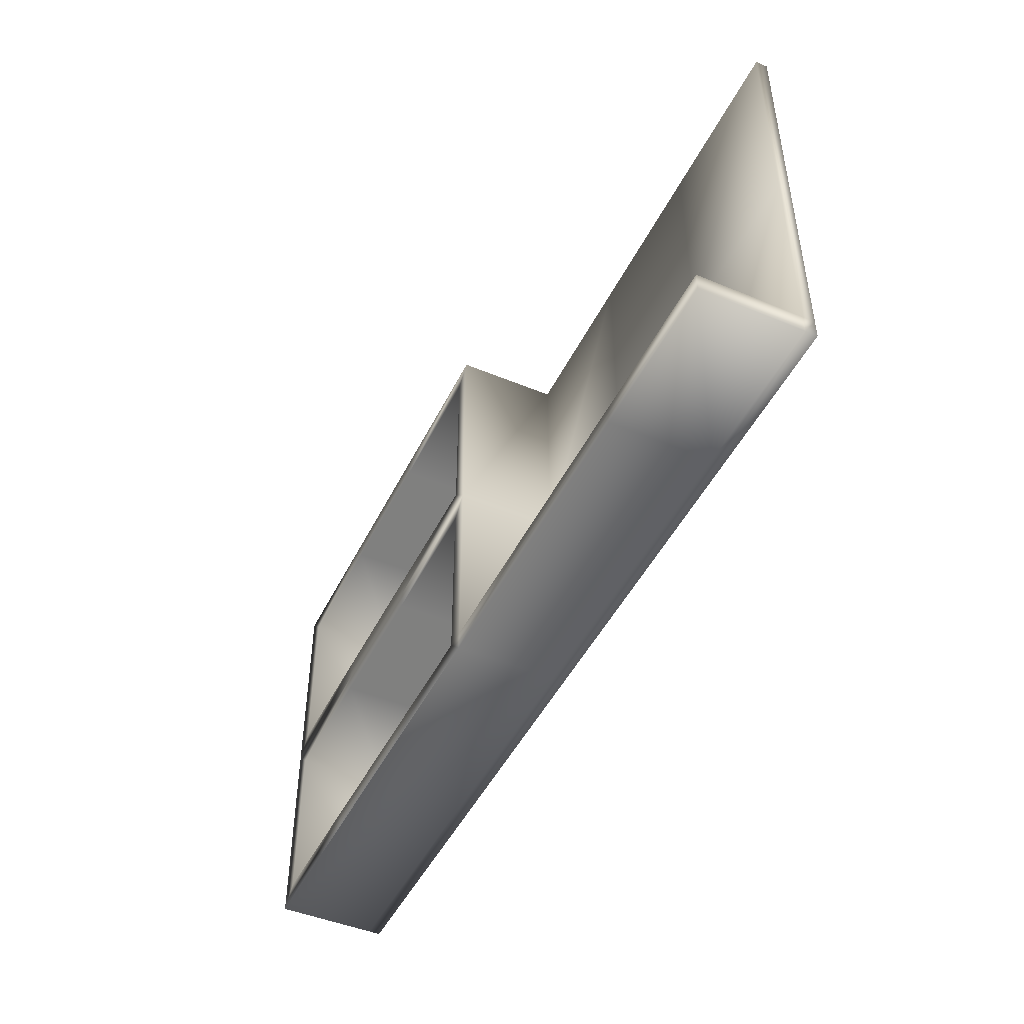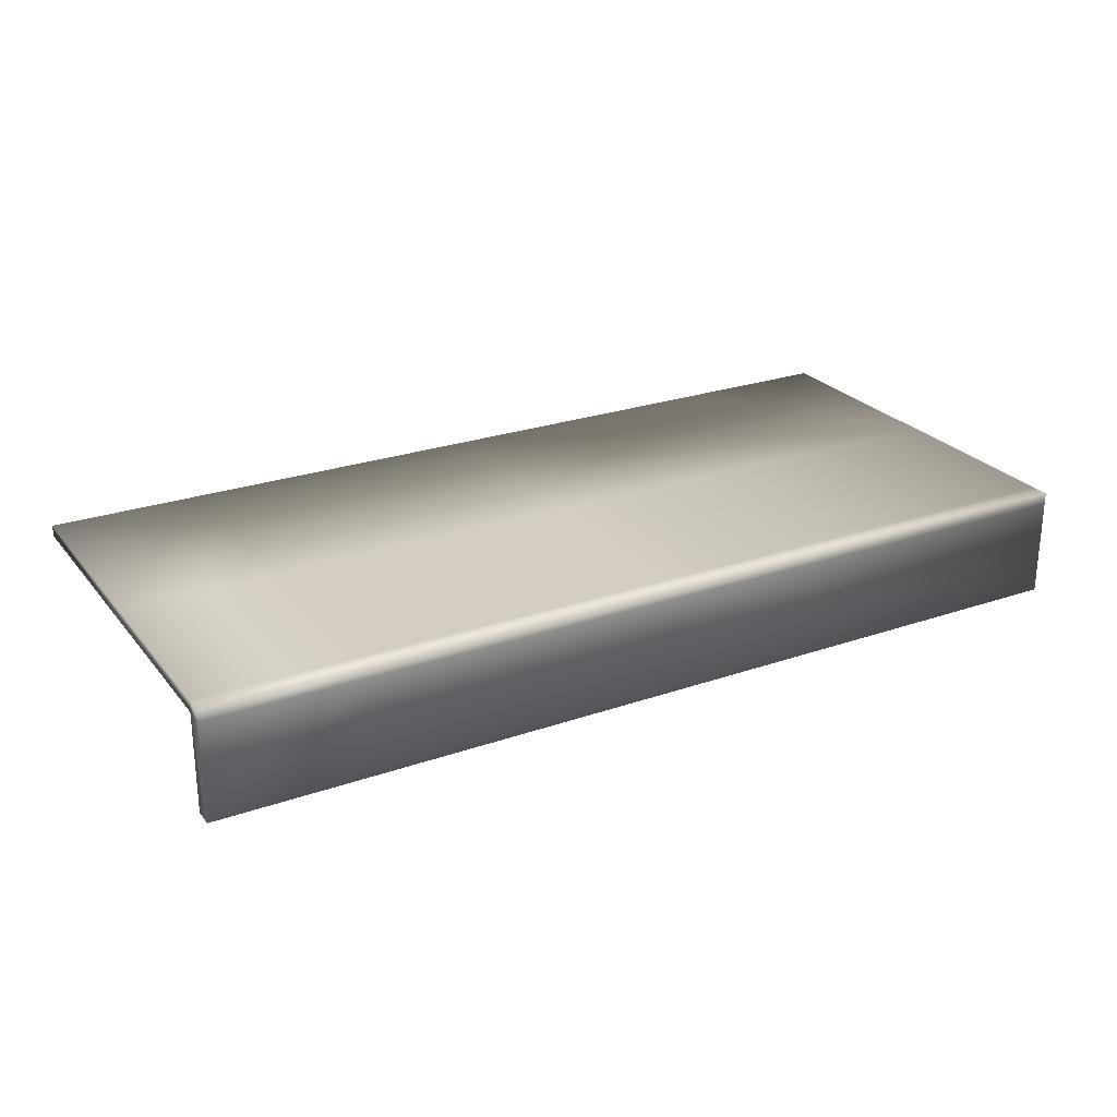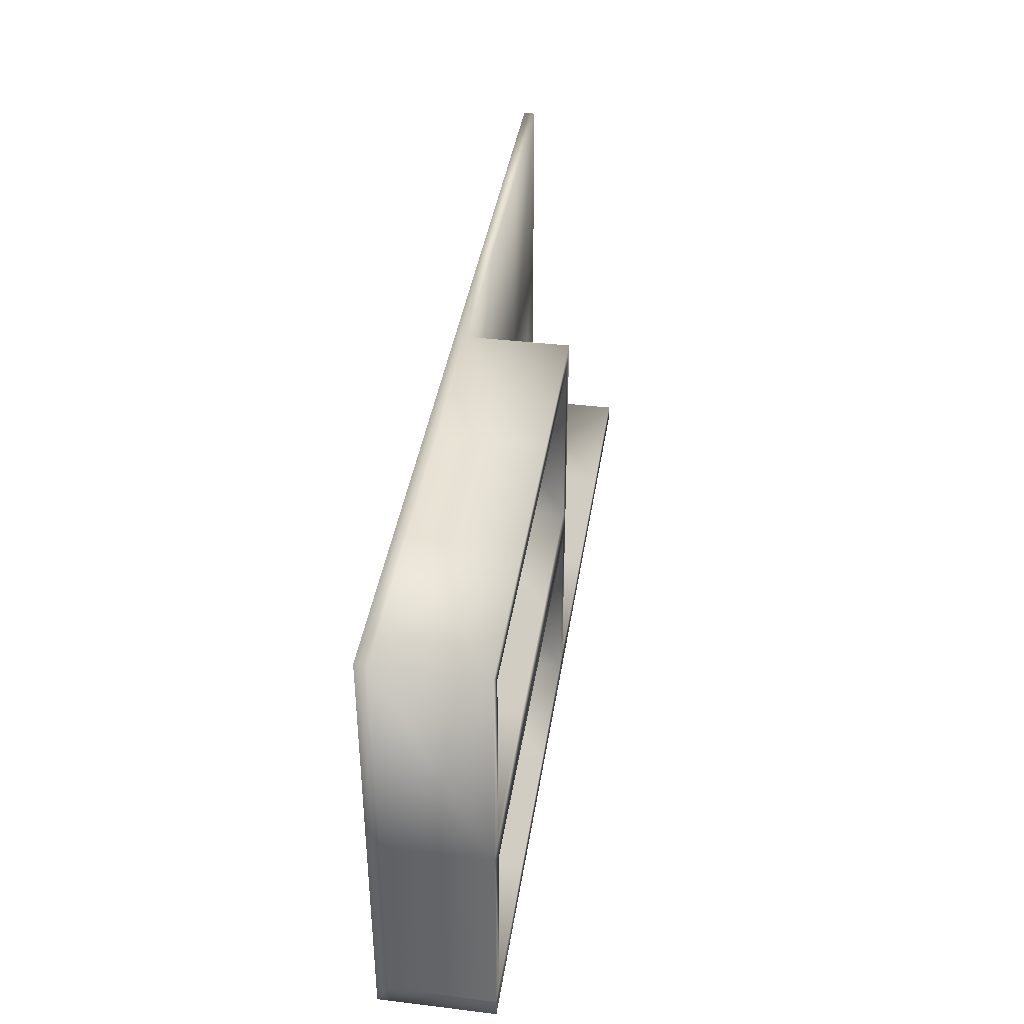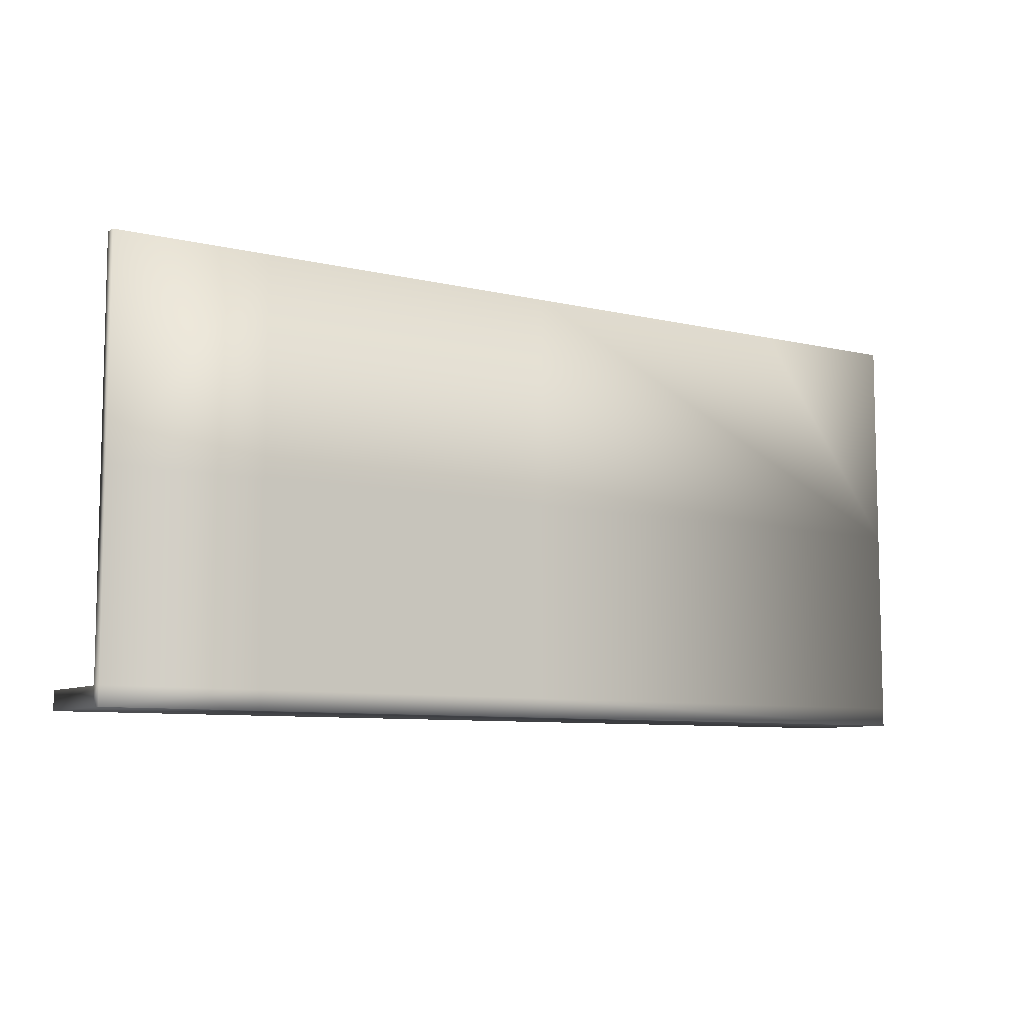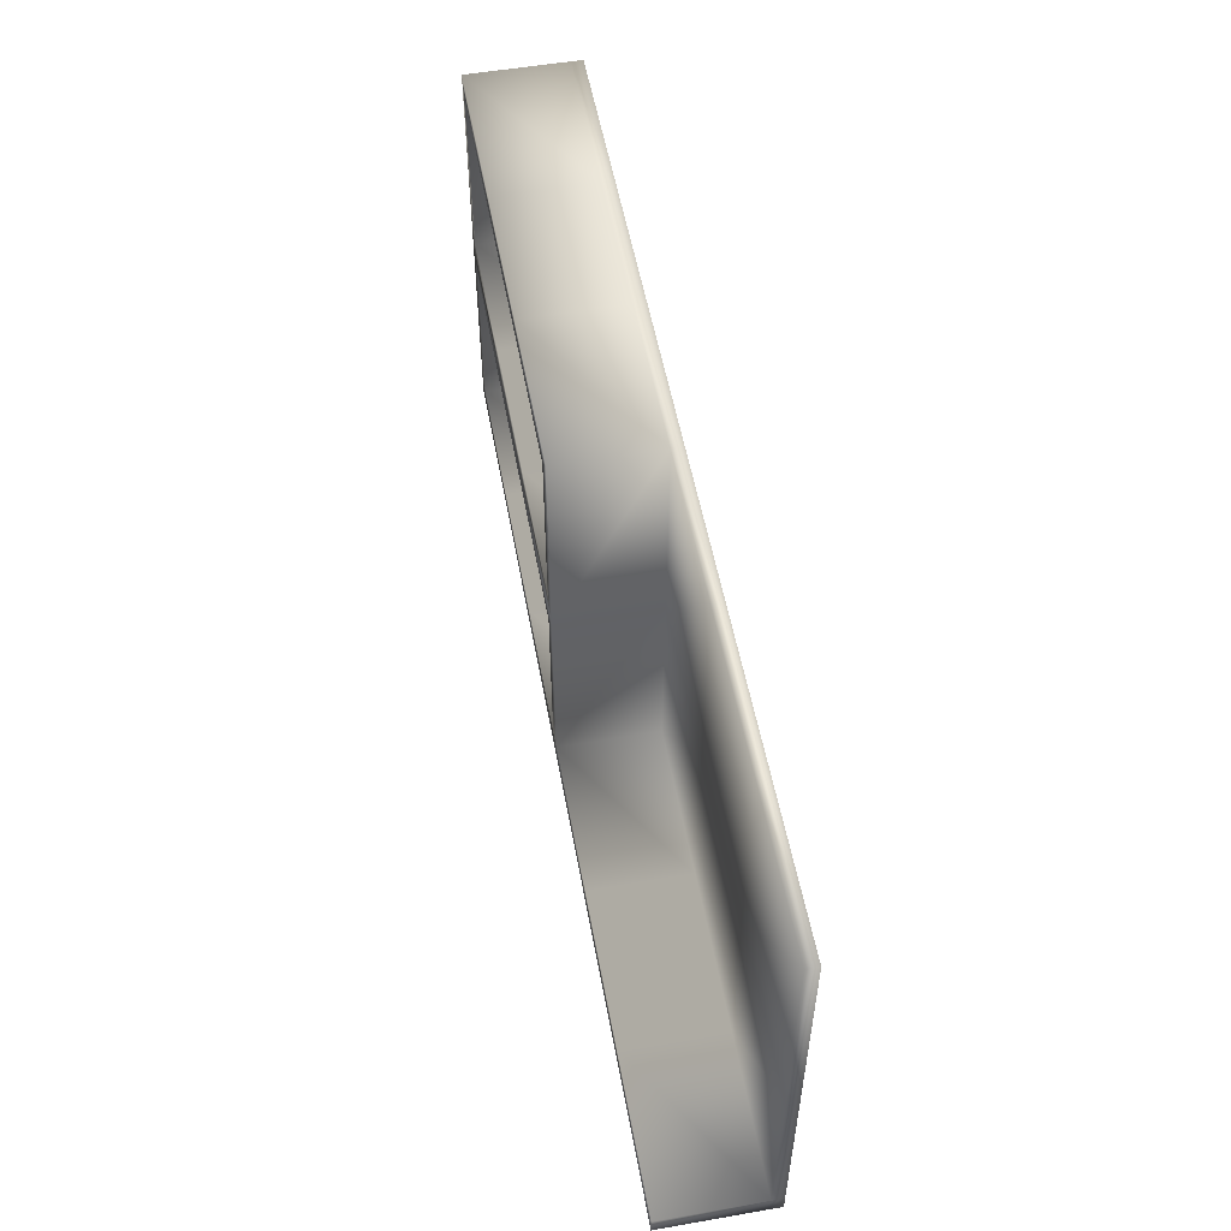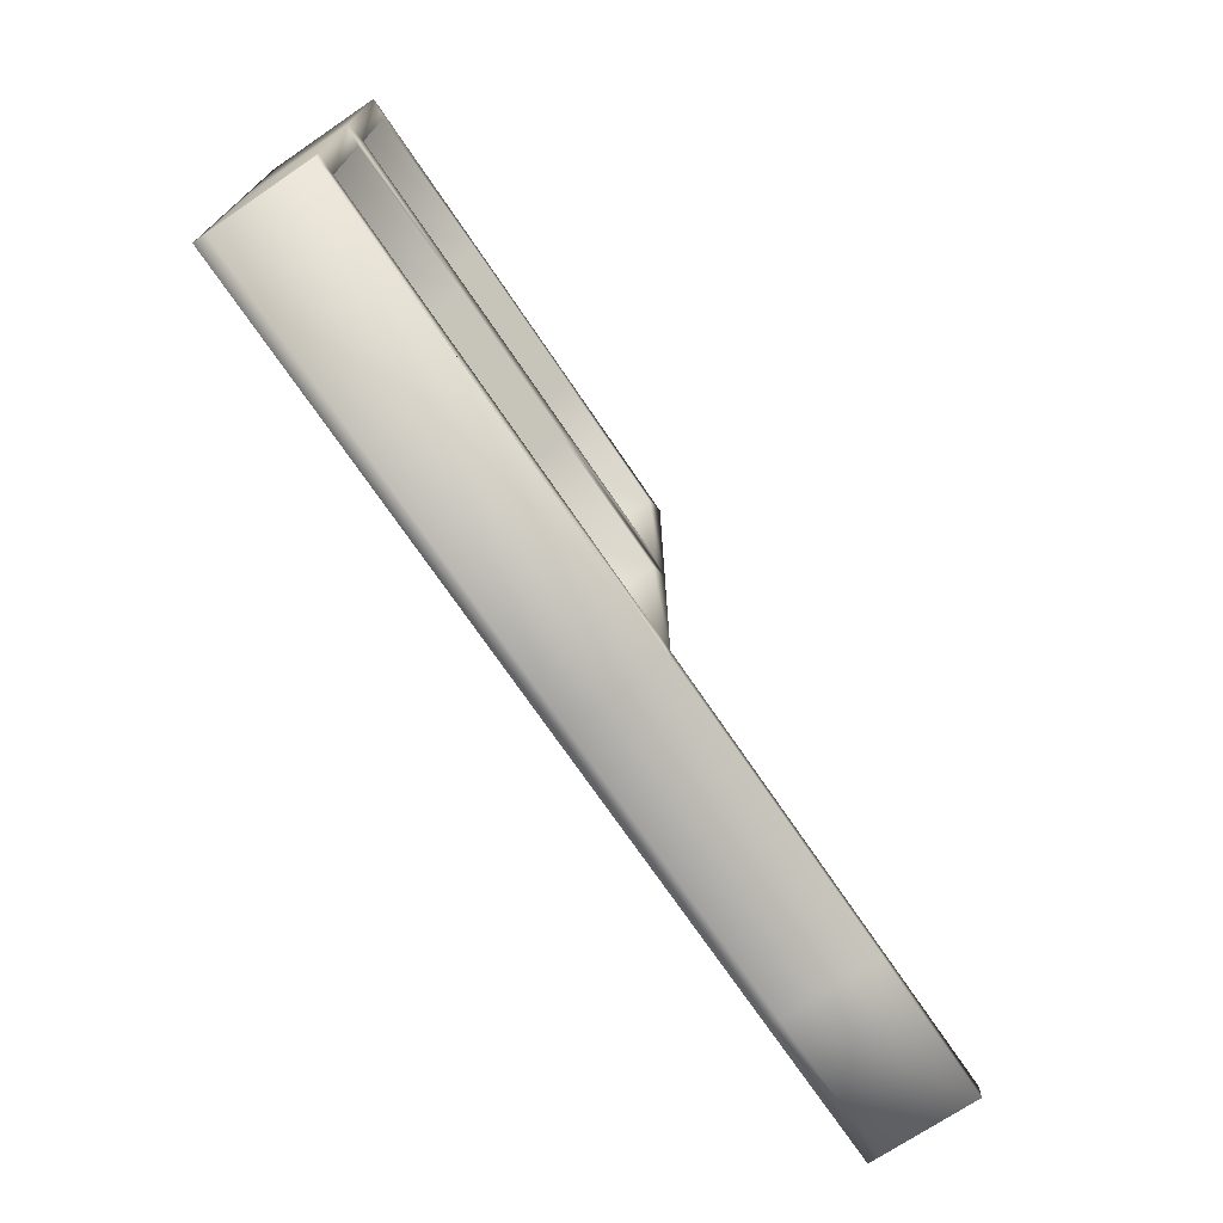
<metadata>
{"format":"obj","ext":"obj","renderer":"f3d","projection":"perspective","resolution":1024,"background":"white","views":[{"elev":-46.9,"azim":-115.3,"up":"+Y"},{"elev":25.2,"azim":-29.3,"up":"+Z"},{"elev":39.2,"azim":98.6,"up":"+Y"},{"elev":-8.2,"azim":-33.2,"up":"+Y"},{"elev":54.1,"azim":-100.4,"up":"+Y"},{"elev":-71.9,"azim":124.1,"up":"+Y"}]}
</metadata>
<code>
v  0 -0.0459 -60.05
v  0 -0.0459 -6.348
v  -250 -0.0459 -6.349
v  -250 -0.0459 -60.05
v  -164.4 -0.0459 -60.05
v  -85.53 -0.0459 -60.05
v  -85.53 230 -6.349
v  -164.4 230 -6.349
v  -164.4 230 -0.0486
v  -85.53 230 -0.0486
v  -85.56 10.14 -6.444
v  -164.4 10.14 -6.444
v  -164.4 104.9 -6.444
v  -85.56 104.9 -6.444
v  -500 -0.0459 -60.05
v  -500 -0.0459 -6.349
v  -500 10.14 -6.349
v  -500 10.14 -60.05
v  -250 115 -0.0486
v  -250 10.14 -0.0486
v  0 10.14 -0.0485
v  0 115 -0.0485
v  0 -0.0459 -0.0485
v  0 10.14 -6.348
v  -164.4 219.9 -6.444
v  -85.56 219.9 -6.444
v  -85.56 125 -6.444
v  -164.4 125 -6.444
v  -500 115 -0.0487
v  -500 230 -0.0487
v  -500 230 -6.349
v  -500 115 -6.349
v  0 230 -0.0485
v  -250 230 -0.0486
v  0 115 -60.05
v  0 230 -60.05
v  0 230 -6.348
v  0 115 -6.348
v  -164.4 230 -60.05
v  -85.53 230 -60.05
v  -85.56 219.9 -60.05
v  -164.4 219.9 -60.05
v  -10.02 125 -60.05
v  -10.02 219.9 -60.05
v  -85.53 115 -60.05
v  -164.4 115 -60.05
v  -164.4 125 -60.05
v  -85.56 125 -60.05
v  -250 115 -60.05
v  -250 230 -60.05
v  -239.9 219.9 -60.05
v  -239.9 125 -60.05
v  -164.4 10.14 -60.05
v  -85.56 10.14 -60.05
v  -250 10.14 -60.05
v  -239.9 10.14 -60.05
v  -85.56 104.9 -60.05
v  -164.4 104.9 -60.05
v  0 10.14 -60.05
v  -10.02 10.14 -60.05
v  -10.02 104.9 -60.05
v  -239.9 104.9 -60.05
v  -239.9 104.9 -6.444
v  -239.9 10.14 -6.444
v  -10.02 10.14 -6.444
v  -10.02 104.9 -6.444
v  -10.02 125 -6.444
v  -10.02 219.9 -6.444
v  -239.9 219.9 -6.444
v  -239.9 125 -6.444
v  -500 10.14 -0.0487
v  -250 -0.0459 -0.0486
v  -500 -0.0459 -0.0487
v  -250 230 -6.349
v  -250 115 -6.349
v  -250 10.14 -6.349
v  -333.3 -0.0459 -0.0487
v  -416.6 -0.0459 -0.0487
v  -416.6 -0.0459 -6.349
v  -333.3 -0.0459 -6.349
v  -333.3 10.14 -0.0487
v  -416.6 10.14 -0.0487
v  -333.3 115 -0.0487
v  -416.6 115 -0.0487
v  -333.3 230 -0.0487
v  -416.6 230 -0.0487
v  -333.3 230 -6.349
v  -416.6 230 -6.349
v  -333.3 115 -6.349
v  -416.6 115 -6.349
v  -333.3 10.14 -6.349
v  -416.6 10.14 -6.349
v  -333.3 10.14 -60.05
v  -416.6 10.14 -60.05
v  -333.3 -0.0459 -60.05
v  -416.6 -0.0459 -60.05
o Shelf002
g Shelf002
f 1 2 3 4 5 6
f 7 8 9 10
f 11 12 13 14
f 15 16 17 18
f 19 20 21 22
f 23 2 24 21
f 25 26 27 28
f 29 30 31 32
f 22 33 10 9 34 19
f 35 36 37 38
f 39 40 41 42
f 36 35 43 44
f 45 46 47 48
f 49 50 51 52
f 6 5 53 54
f 4 55 56
f 46 45 57 58
f 35 59 60 61
f 54 53 12 11
f 56 62 63 64
f 58 57 14 13
f 61 60 65 66
f 42 41 26 25
f 44 43 67 68
f 48 47 28 27
f 52 51 69 70
f 71 29 32 17
f 20 72 23 21
f 59 35 38 24
f 59 1 60
f 55 49 62 56
f 2 23 72 3
f 40 39 8 7
f 16 73 71 17
f 2 1 59 24
f 74 50 49 75
f 37 33 22 38
f 75 49 55 76
f 38 22 21 24
f 77 78 79 80
f 78 77 81 82
f 82 81 83 84
f 84 83 85 86
f 86 85 87 88
f 89 90 88 87
f 91 92 90 89
f 92 91 93 94
f 95 96 94 93
f 80 79 96 95
f 8 74 34 9
f 10 33 37 7
f 12 64 63 13
f 14 66 65 11
f 26 68 67 27
f 28 70 69 25
f 40 36 44 41
f 42 51 50 39
f 46 49 52 47
f 48 43 35 45
f 5 4 56 53
f 54 60 1 6
f 45 35 61 57
f 58 62 49 46
f 53 56 64 12
f 11 65 60 54
f 57 61 66 14
f 13 63 62 58
f 41 44 68 26
f 25 69 51 42
f 47 52 70 28
f 27 67 43 48
f 39 50 74 8
f 7 37 36 40
f 78 73 16 79
f 80 3 72 77
f 77 72 20 81
f 82 71 73 78
f 81 20 19 83
f 84 29 71 82
f 83 19 34 85
f 86 30 29 84
f 85 34 74 87
f 88 31 30 86
f 90 32 31 88
f 87 74 75 89
f 92 17 32 90
f 89 75 76 91
f 91 76 55 93
f 94 18 17 92
f 96 15 18 94
f 93 55 4 95
f 79 16 15 96
f 95 4 3 80

</code>
